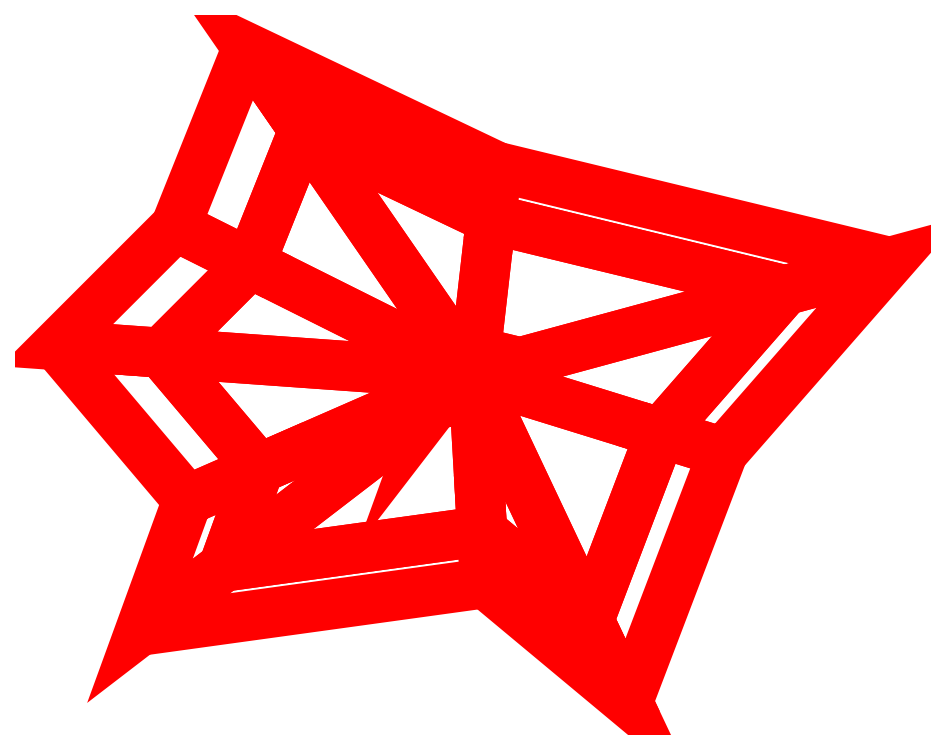
<metadata>
{"format":"dxf","ext":"dxf","renderer":"ezdxf+matplotlib","layout":"modelspace","background":"white","min_lineweight":24,"dpi":150}
</metadata>
<code>
0
SECTION
2
ENTITIES
0
3DFACE
8
Cratere0
10
-49.86
20
27.93
30
0
11
-36.61
21
21.31
31
11.14
12
-52.46
22
5.461
32
11.14
13
-71
23
6.786
33
0
0
3DFACE
8
Cratere0
10
-71
20
6.786
30
0
11
-52.46
21
5.461
31
11.14
12
-35.03
22
-15.14
32
11.14
13
-47.74
23
-20.7
33
0
0
3DFACE
8
Cratere0
10
-47.74
20
-20.7
30
0
11
-35.03
21
-15.14
31
11.14
12
-41.37
22
-32.57
32
11.14
13
-56.2
23
-43.96
33
0
0
3DFACE
8
Cratere0
10
-56.2
20
-43.96
30
0
11
-41.37
21
-32.57
31
11.14
12
4.584
22
-26.23
32
11.14
13
5.114
23
-35.5
33
0
0
3DFACE
8
Cratere0
10
5.114
20
-35.5
30
0
11
4.584
21
-26.23
31
11.14
12
23.6
22
-42.07
32
11.14
13
30.49
23
-56.64
33
0
0
3DFACE
8
Cratere0
10
30.49
20
-56.64
30
0
11
23.6
21
-42.07
31
11.14
12
36.27
22
-8.799
32
11.14
13
47.4
23
-12.24
33
0
0
3DFACE
8
Cratere0
10
47.4
20
-12.24
30
0
11
36.27
21
-8.799
31
11.14
12
58.46
22
16.55
32
11.14
13
77
23
21.59
33
0
0
3DFACE
8
Cratere0
10
77
20
21.59
30
0
11
58.46
21
16.55
31
11.14
12
6.169
22
29.23
32
11.14
13
7.229
23
38.5
33
0
0
3DFACE
8
Cratere0
10
7.229
20
38.5
30
0
11
6.169
21
29.23
31
11.14
12
-27.11
22
45.07
32
11.14
13
-37.17
23
59.64
33
0
0
3DFACE
8
Cratere0
10
-37.17
20
59.64
30
0
11
-27.11
21
45.07
31
11.14
12
-36.61
22
21.31
32
11.14
13
-49.86
23
27.93
33
0
0
3DFACE
8
Cratere0
10
-36.61
20
21.31
30
11.14
11
-2.942
21
4.471
31
0
12
-5.319
22
2.094
32
0
13
-52.46
23
5.461
33
11.14
0
3DFACE
8
Cratere0
10
-52.46
20
5.461
30
11.14
11
-5.319
21
2.094
31
0
12
-2.704
22
-0.9956
32
0
13
-35.03
23
-15.14
33
11.14
0
3DFACE
8
Cratere0
10
-35.03
20
-15.14
30
11.14
11
-2.704
21
-0.9956
31
0
12
-3.655
22
-3.61
32
0
13
-41.37
23
-32.57
33
11.14
0
3DFACE
8
Cratere0
10
-41.37
20
-32.57
30
11.14
11
-3.655
21
-3.61
31
0
12
3.238
22
-2.659
32
0
13
4.584
23
-26.23
33
11.14
0
3DFACE
8
Cratere0
10
4.584
20
-26.23
30
11.14
11
3.238
21
-2.659
31
0
12
6.09
22
-5.036
32
0
13
23.6
23
-42.07
33
11.14
0
3DFACE
8
Cratere0
10
23.6
20
-42.07
30
11.14
11
6.09
21
-5.036
31
0
12
7.991
22
-0.04487
32
0
13
36.27
23
-8.799
33
11.14
0
3DFACE
8
Cratere0
10
36.27
20
-8.799
30
11.14
11
7.991
21
-0.04487
31
0
12
11.32
22
3.758
32
0
13
58.46
23
16.55
33
11.14
0
3DFACE
8
Cratere0
10
58.46
20
16.55
30
11.14
11
11.32
21
3.758
31
0
12
3.475
22
5.659
32
0
13
6.169
23
29.23
33
11.14
0
3DFACE
8
Cratere0
10
6.169
20
29.23
30
11.14
11
3.475
21
5.659
31
0
12
-1.516
22
8.036
32
0
13
-27.11
23
45.07
33
11.14
0
3DFACE
8
Cratere0
10
-27.11
20
45.07
30
11.14
11
-1.516
21
8.036
31
0
12
-2.942
22
4.471
32
0
13
-36.61
23
21.31
33
11.14
0
3DFACE
8
Cratere0
10
3.475
20
5.659
30
0
11
11.32
21
3.758
31
0
12
7.991
22
-0.04487
32
0
13
7.991
23
-0.04487
33
0
0
3DFACE
8
Cratere0
10
3.475
20
5.659
30
0
11
7.991
21
-0.04487
31
0
12
6.09
22
-5.036
32
0
13
6.09
23
-5.036
33
0
0
3DFACE
8
Cratere0
10
3.475
20
5.659
30
0
11
6.09
21
-5.036
31
0
12
3.238
22
-2.659
32
0
13
3.238
23
-2.659
33
0
0
3DFACE
8
Cratere0
10
3.475
20
5.659
30
0
11
3.238
21
-2.659
31
0
12
-3.655
22
-3.61
32
0
13
-3.655
23
-3.61
33
0
0
3DFACE
8
Cratere0
10
3.475
20
5.659
30
0
11
-3.655
21
-3.61
31
0
12
-2.704
22
-0.9956
32
0
13
-2.704
23
-0.9956
33
0
0
3DFACE
8
Cratere0
10
3.475
20
5.659
30
0
11
-2.704
21
-0.9956
31
0
12
-5.319
22
2.094
32
0
13
-5.319
23
2.094
33
0
0
3DFACE
8
Cratere0
10
3.475
20
5.659
30
0
11
-5.319
21
2.094
31
0
12
-2.942
22
4.471
32
0
13
-2.942
23
4.471
33
0
0
3DFACE
8
Cratere0
10
3.475
20
5.659
30
0
11
-2.942
21
4.471
31
0
12
-1.516
22
8.036
32
0
13
-1.516
23
8.036
33
0
0
ENDSEC
0
EOF

</code>
